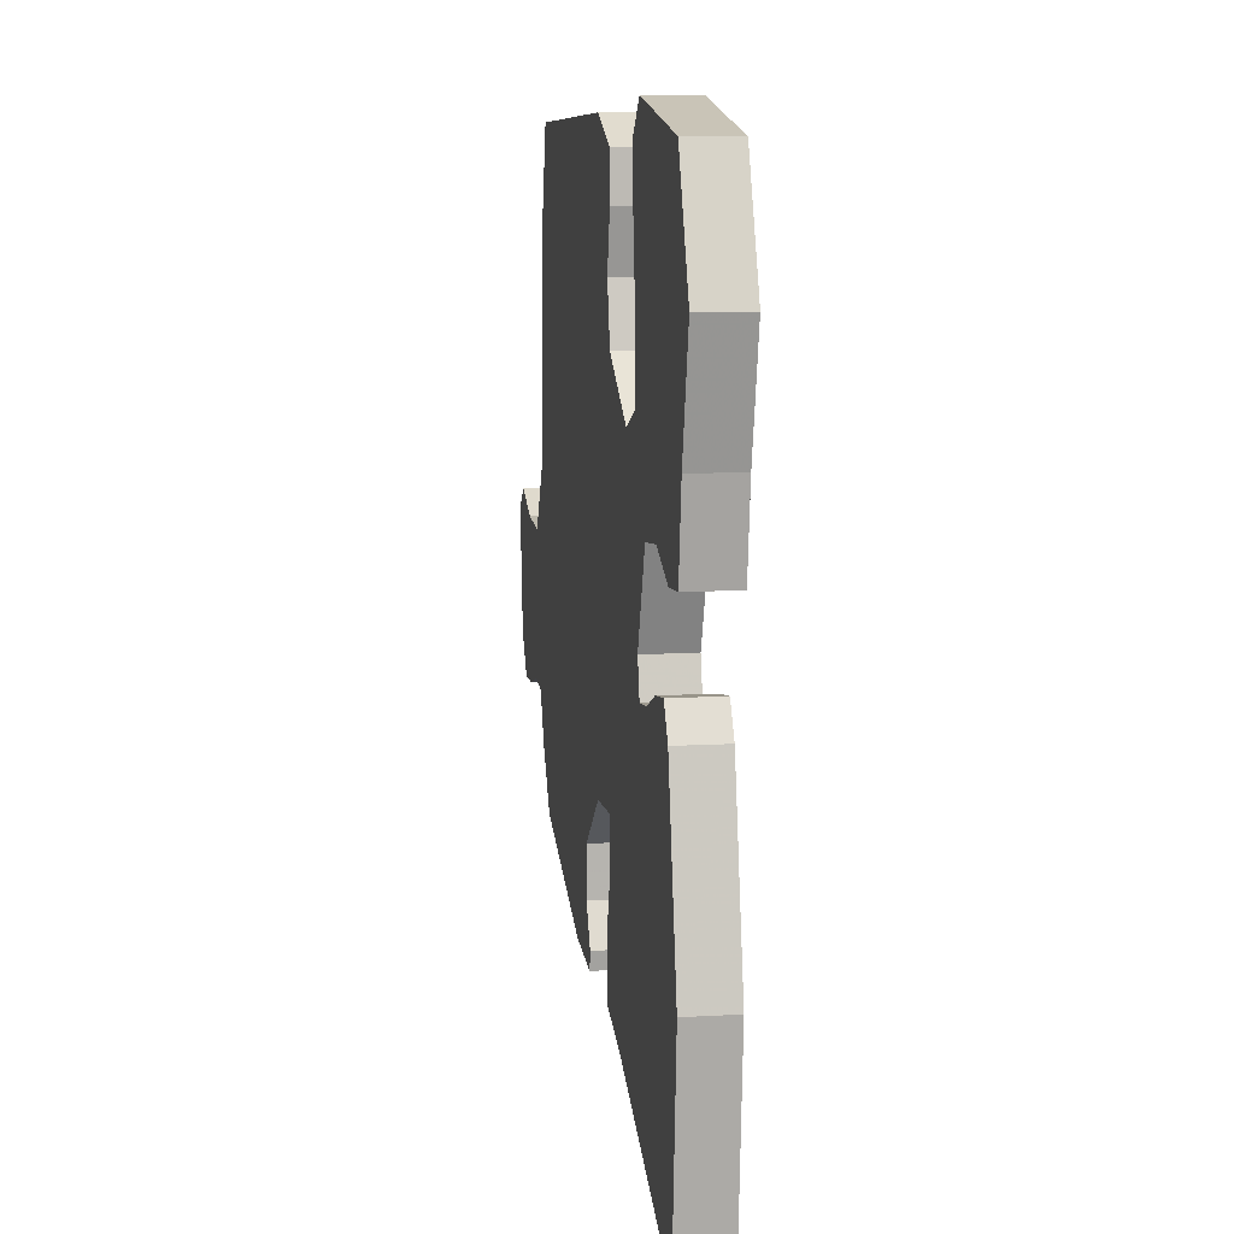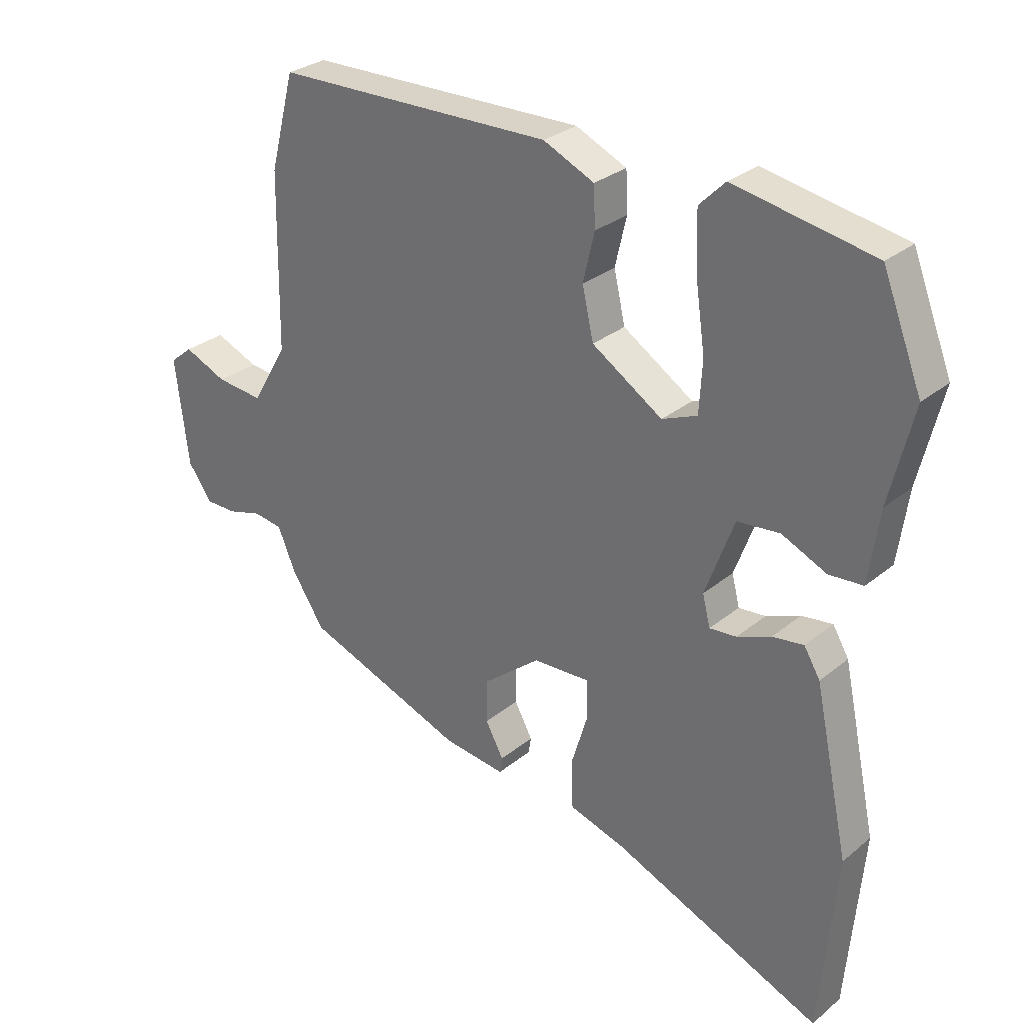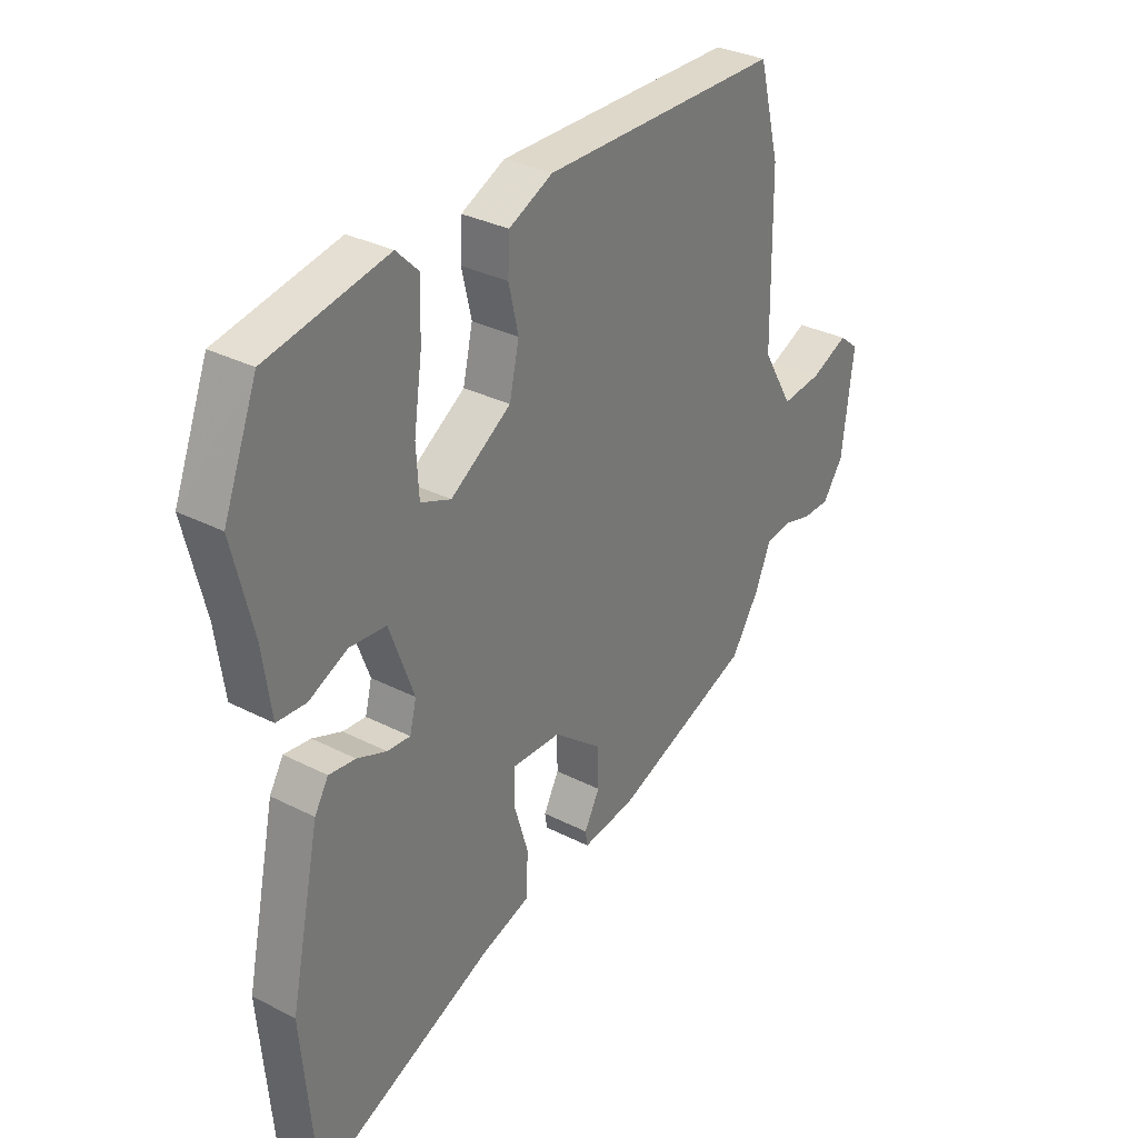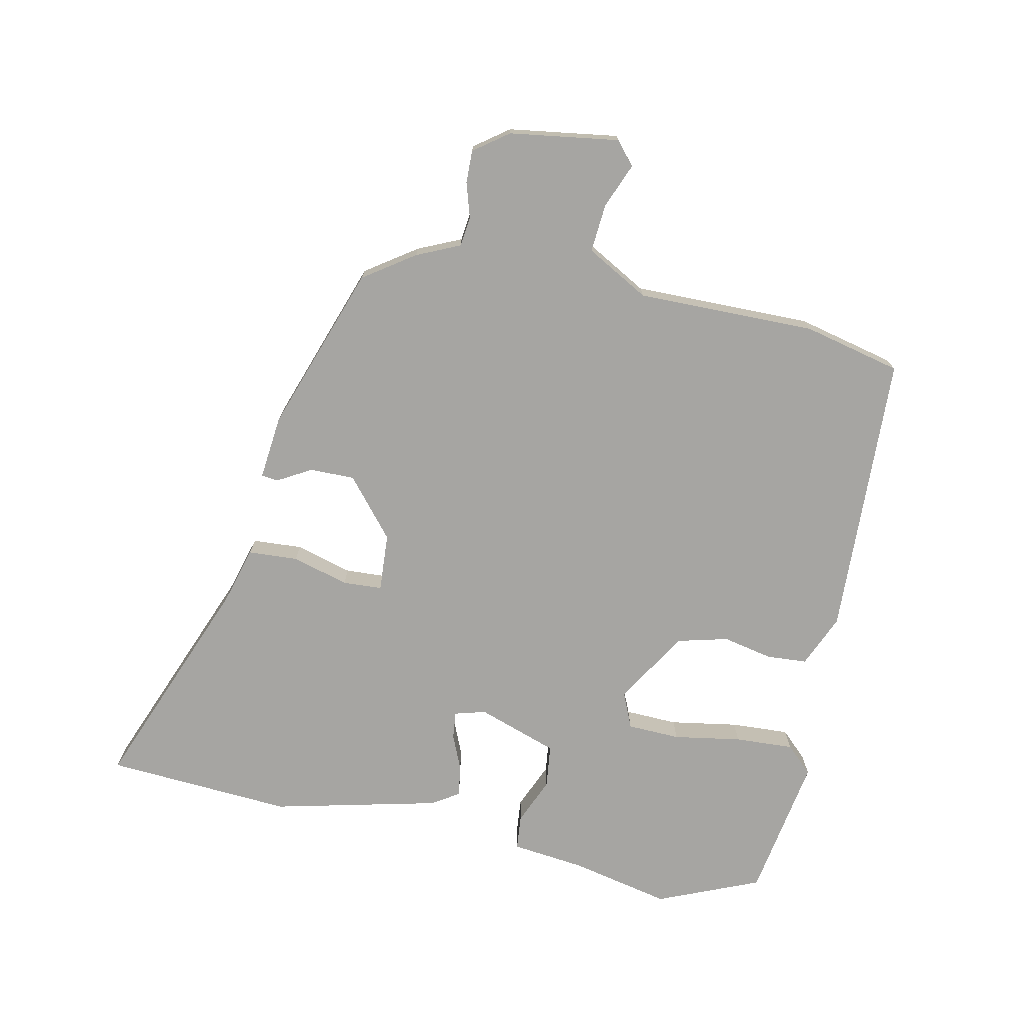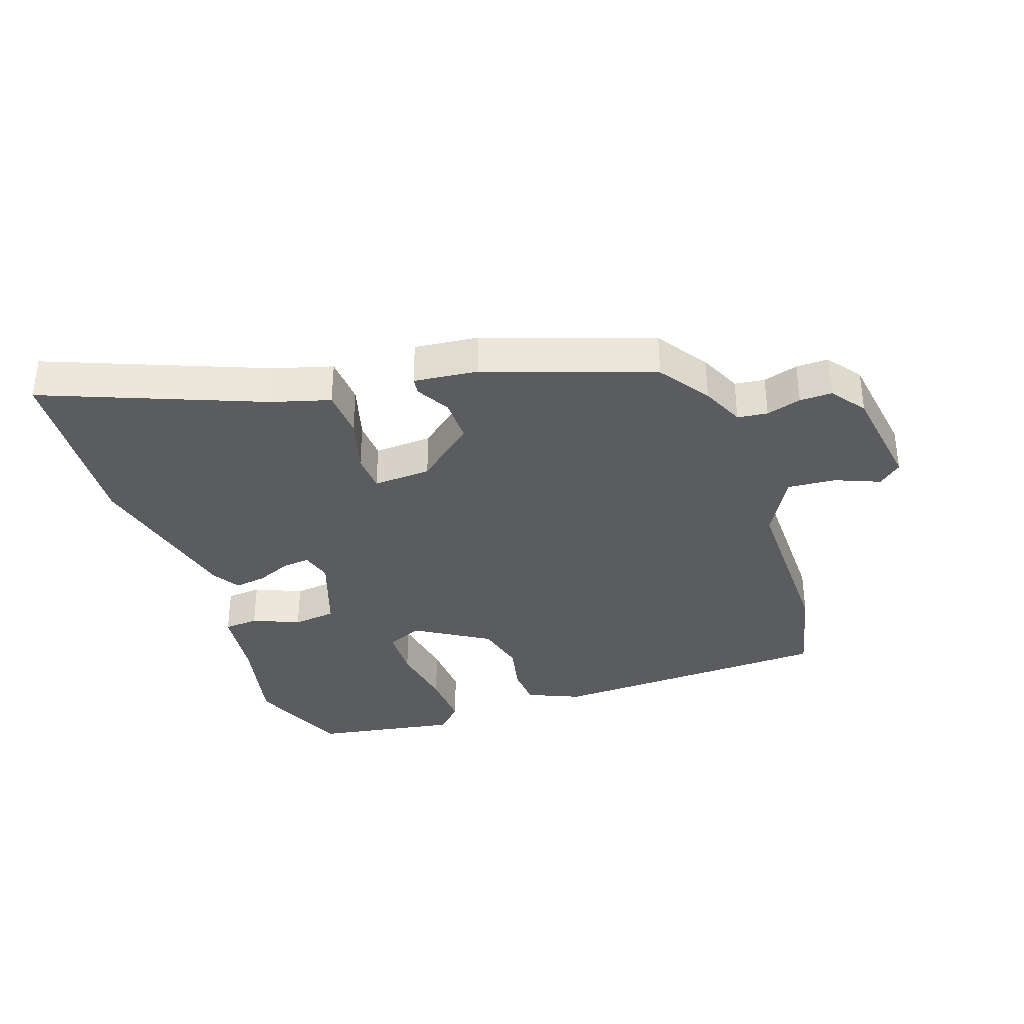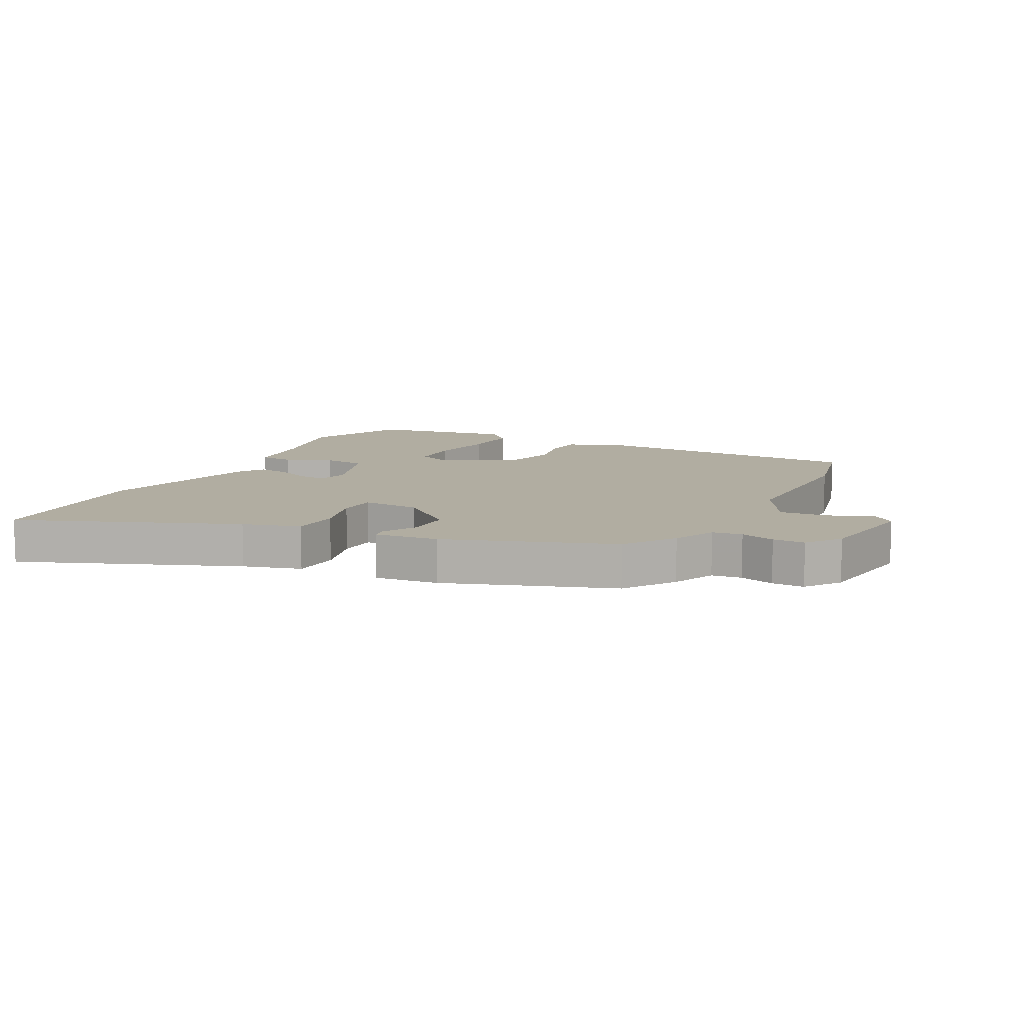
<metadata>
{"format":"obj","ext":"obj","renderer":"f3d","projection":"perspective","resolution":1024,"background":"white","views":[{"elev":9.2,"azim":81.1,"up":"+Z"},{"elev":29.0,"azim":39.7,"up":"+Z"},{"elev":32.3,"azim":125.6,"up":"+Z"},{"elev":-73.7,"azim":-100.6,"up":"+Y"},{"elev":-35.0,"azim":-159.9,"up":"+Y"},{"elev":10.4,"azim":-151.6,"up":"+Y"}]}
</metadata>
<code>
v 0.499 0.07 0.502
v 0.565 0.07 0.334
v 0.526 0.07 0.173
v 0.509 0.07 0.052
v 0.452 0.07 0.048
v 0.377 0.07 0.082
v 0.306 0.07 0.075
v 0.258 0.07 -0.055
v 0.271 0.07 -0.106
v 0.316 0.07 -0.102
v 0.373 0.07 -0.079
v 0.425 0.07 -0.072
v 0.452 0.07 -0.117
v 0.51 0.07 -0.389
v 0.483 0.07 -0.693
v 0.131 0.07 -0.545
v 0.037 0.07 -0.516
v 0.034 0.07 -0.435
v 0.062 0.07 -0.343
v 0.06 0.07 -0.279
v -0.035 0.07 -0.283
v -0.131 0.07 -0.36
v -0.132 0.07 -0.433
v -0.102 0.07 -0.489
v -0.106 0.07 -0.516
v -0.21 0.07 -0.503
v -0.481 0.07 -0.402
v -0.536 0.07 -0.318
v -0.566 0.07 -0.247
v -0.615 0.07 -0.24
v -0.672 0.07 -0.256
v -0.725 0.07 -0.256
v -0.765 0.07 -0.199
v -0.787 0.07 -0.02
v -0.749 0.07 0.011
v -0.677 0.07 -0.02
v -0.598 0.07 -0.028
v -0.539 0.07 0.073
v -0.535 0.07 0.365
v -0.494 0.07 0.523
v -0.028 0.07 0.531
v 0.057 0.07 0.492
v 0.06 0.07 0.426
v 0.041 0.07 0.345
v 0.06 0.07 0.262
v 0.178 0.07 0.186
v 0.237 0.07 0.21
v 0.242 0.07 0.296
v 0.226 0.07 0.407
v 0.223 0.07 0.503
v 0.266 0.07 0.546
v 0.499 0 0.502
v 0.565 0 0.334
v 0.526 0 0.173
v 0.509 0 0.052
v 0.452 0 0.048
v 0.377 0 0.082
v 0.306 0 0.075
v 0.258 0 -0.055
v 0.271 0 -0.106
v 0.316 0 -0.102
v 0.373 0 -0.079
v 0.425 0 -0.072
v 0.452 0 -0.117
v 0.51 0 -0.389
v 0.483 0 -0.693
v 0.131 0 -0.545
v 0.037 0 -0.516
v 0.034 0 -0.435
v 0.062 0 -0.343
v 0.06 0 -0.279
v -0.035 0 -0.283
v -0.131 0 -0.36
v -0.132 0 -0.433
v -0.102 0 -0.489
v -0.106 0 -0.516
v -0.21 0 -0.503
v -0.481 0 -0.402
v -0.536 0 -0.318
v -0.566 0 -0.247
v -0.615 0 -0.24
v -0.672 0 -0.256
v -0.725 0 -0.256
v -0.765 0 -0.199
v -0.787 0 -0.02
v -0.749 0 0.011
v -0.677 0 -0.02
v -0.598 0 -0.028
v -0.539 0 0.073
v -0.535 0 0.365
v -0.494 0 0.523
v -0.028 0 0.531
v 0.057 0 0.492
v 0.06 0 0.426
v 0.041 0 0.345
v 0.06 0 0.262
v 0.178 0 0.186
v 0.237 0 0.21
v 0.242 0 0.296
v 0.226 0 0.407
v 0.223 0 0.503
v 0.266 0 0.546
f 1 2 3
f 51 1 3
f 50 51 3
f 49 50 3
f 48 49 3
f 4 5 6
f 3 4 6
f 48 3 6
f 47 48 6
f 46 47 6 7
f 45 46 7 8
f 42 43 44
f 41 42 44
f 40 41 44
f 39 40 44
f 38 39 44
f 37 38 44 45
f 34 35 36
f 33 34 36
f 32 33 36
f 31 32 36
f 30 31 36
f 29 30 36 37
f 28 29 37
f 27 28 37
f 26 27 37
f 25 26 37
f 24 25 37
f 23 24 37
f 22 23 37
f 21 22 37 45
f 16 17 18 19
f 16 19 20
f 15 16 20
f 14 15 20
f 13 14 20
f 12 13 20
f 11 12 20
f 10 11 20
f 9 10 20 21
f 8 9 21 45
f 54 53 52
f 54 52 102
f 54 102 101
f 54 101 100
f 54 100 99
f 57 56 55
f 57 55 54
f 57 54 99
f 57 99 98
f 58 57 98 97
f 59 58 97 96
f 95 94 93
f 95 93 92
f 95 92 91
f 95 91 90
f 95 90 89
f 96 95 89 88
f 87 86 85
f 87 85 84
f 87 84 83
f 87 83 82
f 87 82 81
f 88 87 81 80
f 88 80 79
f 88 79 78
f 88 78 77
f 88 77 76
f 88 76 75
f 88 75 74
f 88 74 73
f 96 88 73 72
f 70 69 68 67
f 71 70 67
f 71 67 66
f 71 66 65
f 71 65 64
f 71 64 63
f 71 63 62
f 71 62 61
f 72 71 61 60
f 96 72 60 59
f 1 52 53 2
f 2 53 54 3
f 3 54 55 4
f 4 55 56 5
f 5 56 57 6
f 6 57 58 7
f 7 58 59 8
f 8 59 60 9
f 9 60 61 10
f 10 61 62 11
f 11 62 63 12
f 12 63 64 13
f 13 64 65 14
f 14 65 66 15
f 15 66 67 16
f 16 67 68 17
f 17 68 69 18
f 18 69 70 19
f 19 70 71 20
f 20 71 72 21
f 21 72 73 22
f 22 73 74 23
f 23 74 75 24
f 24 75 76 25
f 25 76 77 26
f 26 77 78 27
f 27 78 79 28
f 28 79 80 29
f 29 80 81 30
f 30 81 82 31
f 31 82 83 32
f 32 83 84 33
f 33 84 85 34
f 34 85 86 35
f 35 86 87 36
f 36 87 88 37
f 37 88 89 38
f 38 89 90 39
f 39 90 91 40
f 40 91 92 41
f 41 92 93 42
f 42 93 94 43
f 43 94 95 44
f 44 95 96 45
f 45 96 97 46
f 46 97 98 47
f 47 98 99 48
f 48 99 100 49
f 49 100 101 50
f 50 101 102 51
f 51 102 52 1

</code>
